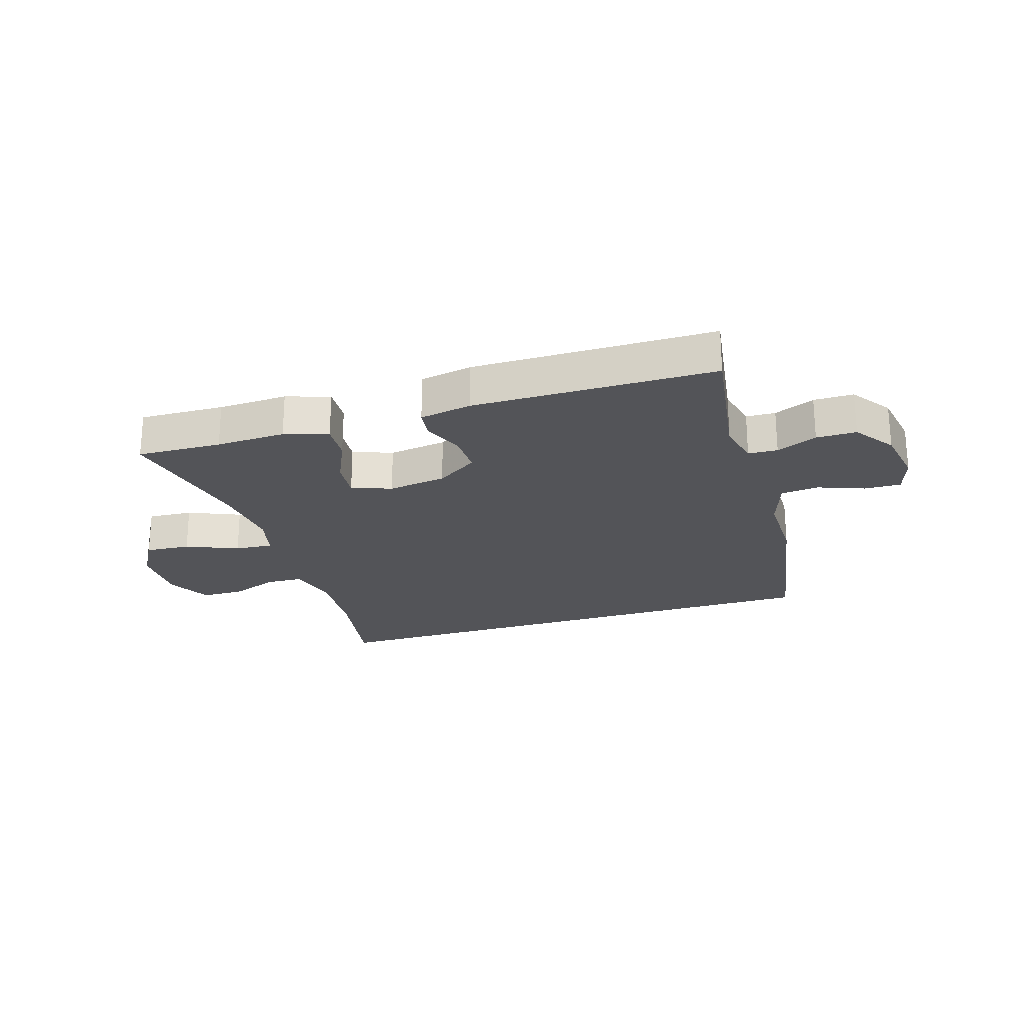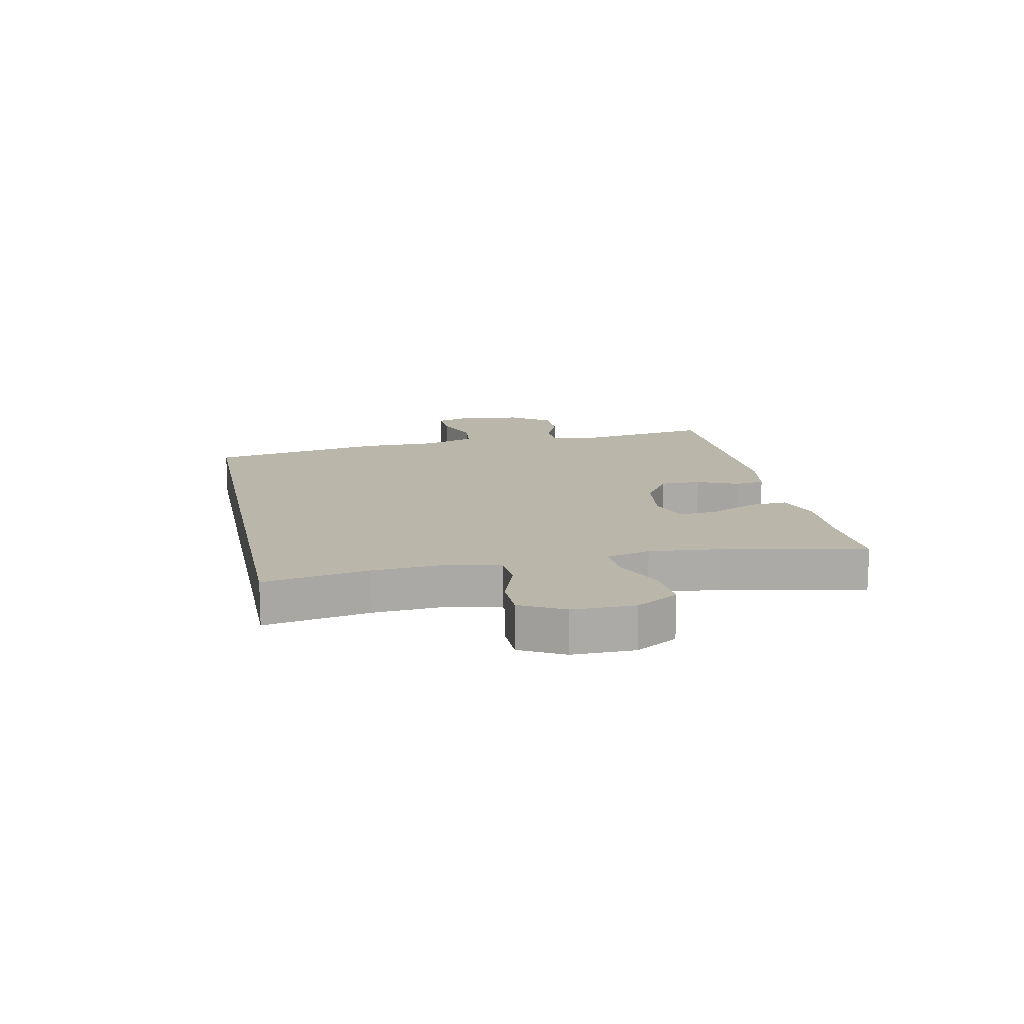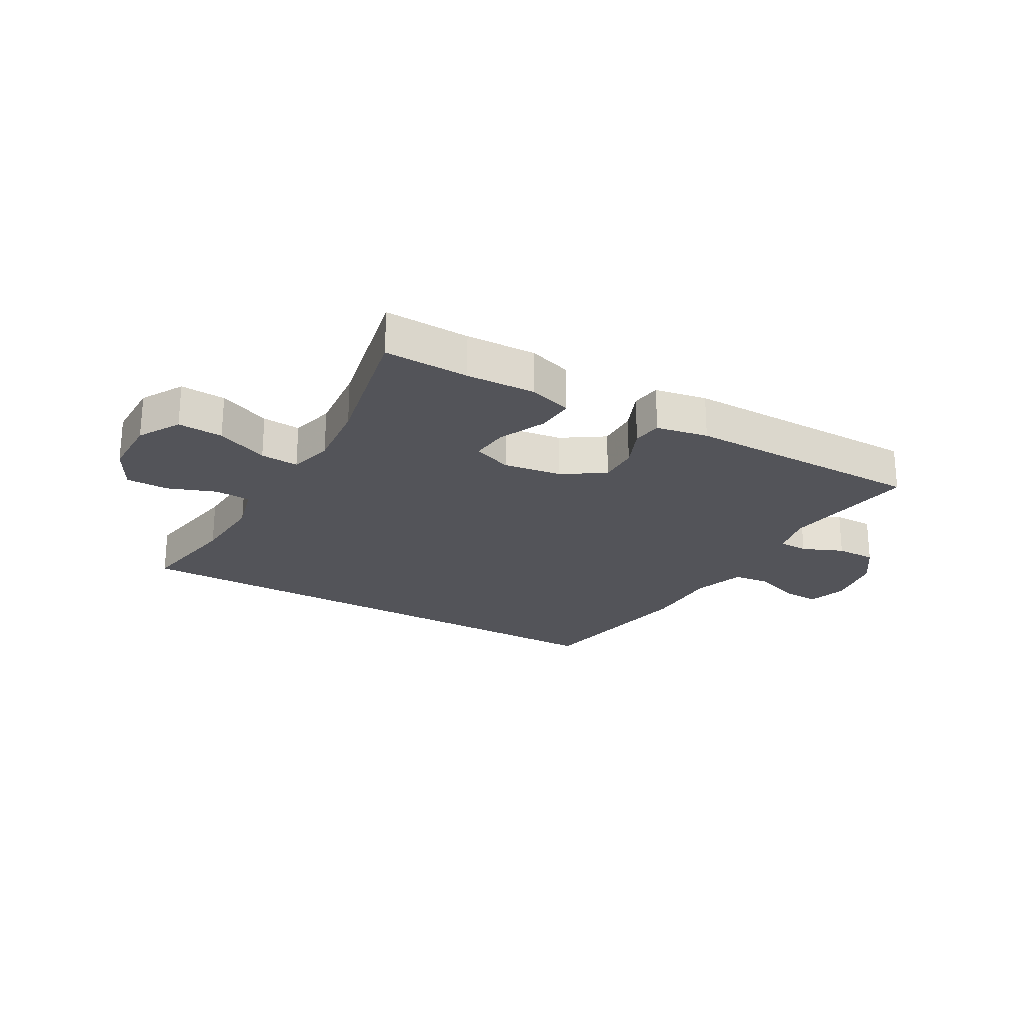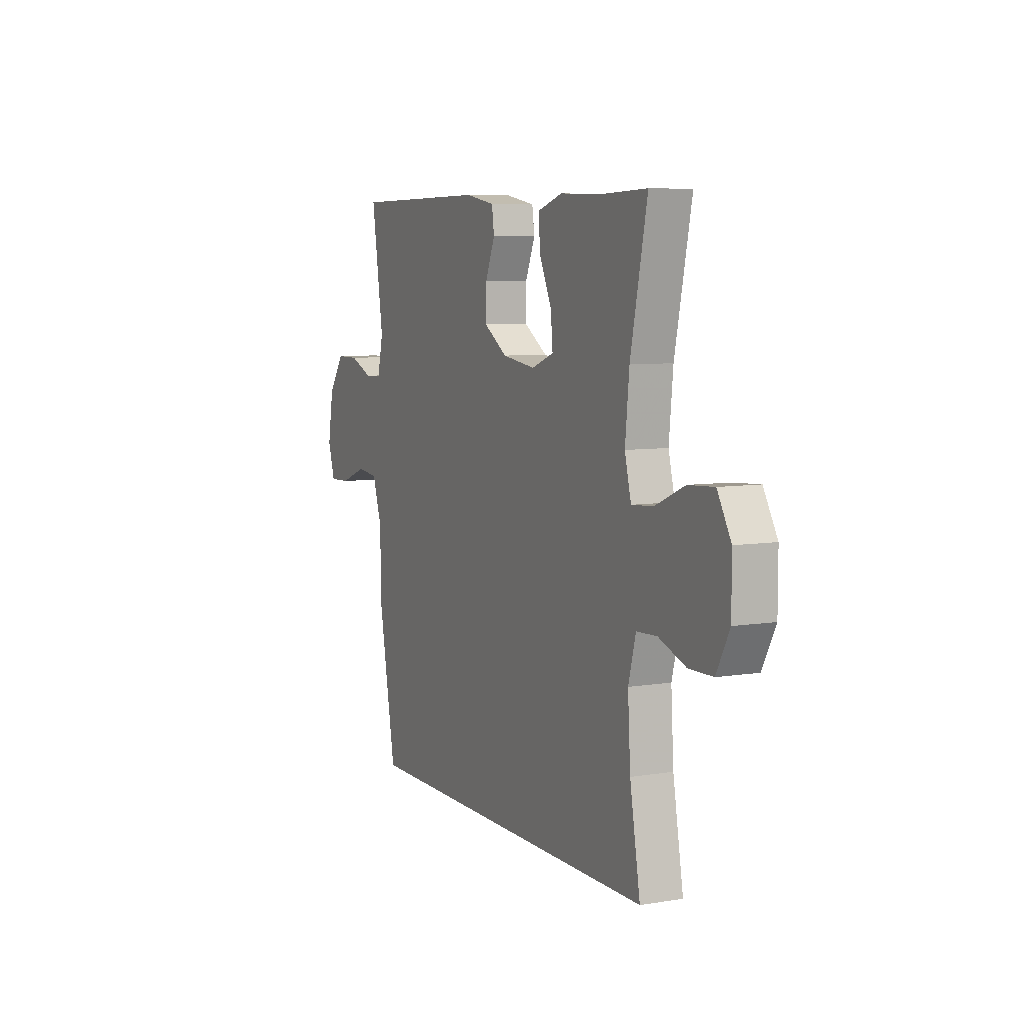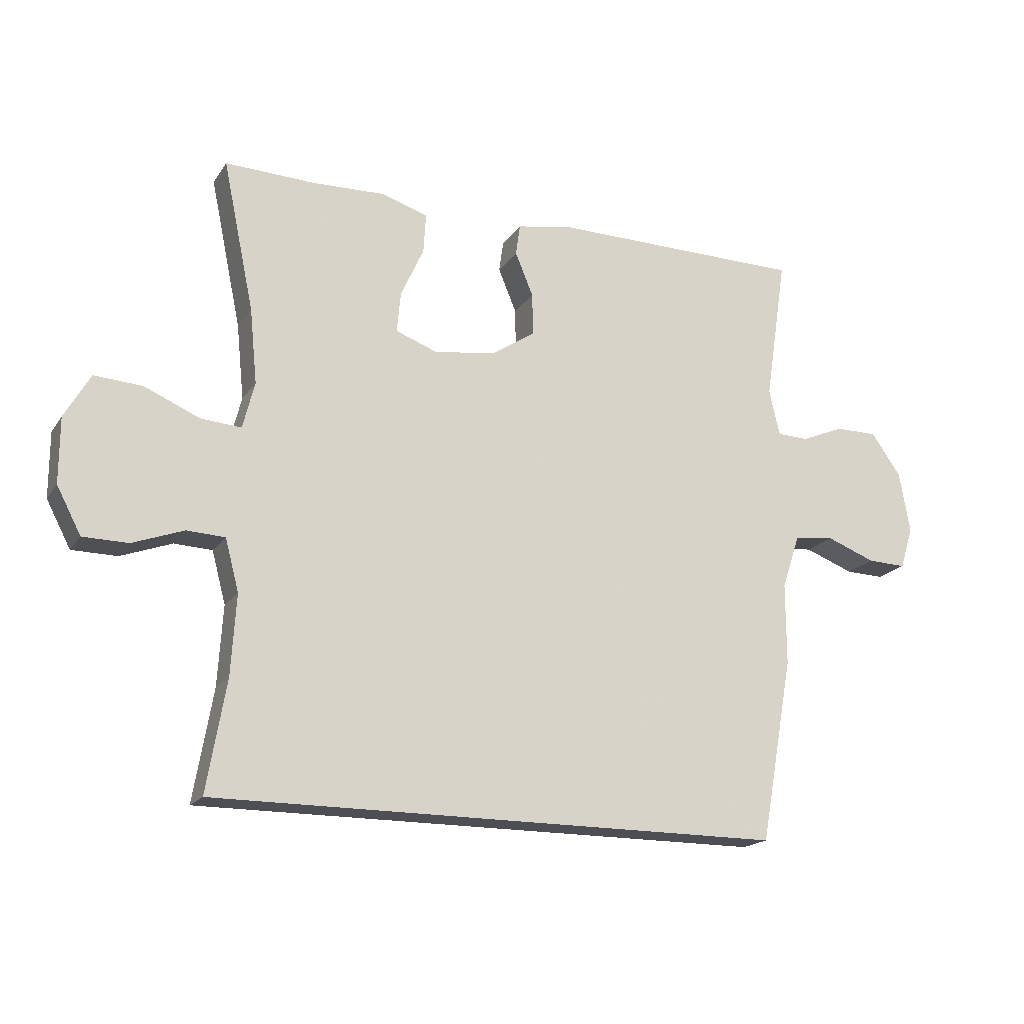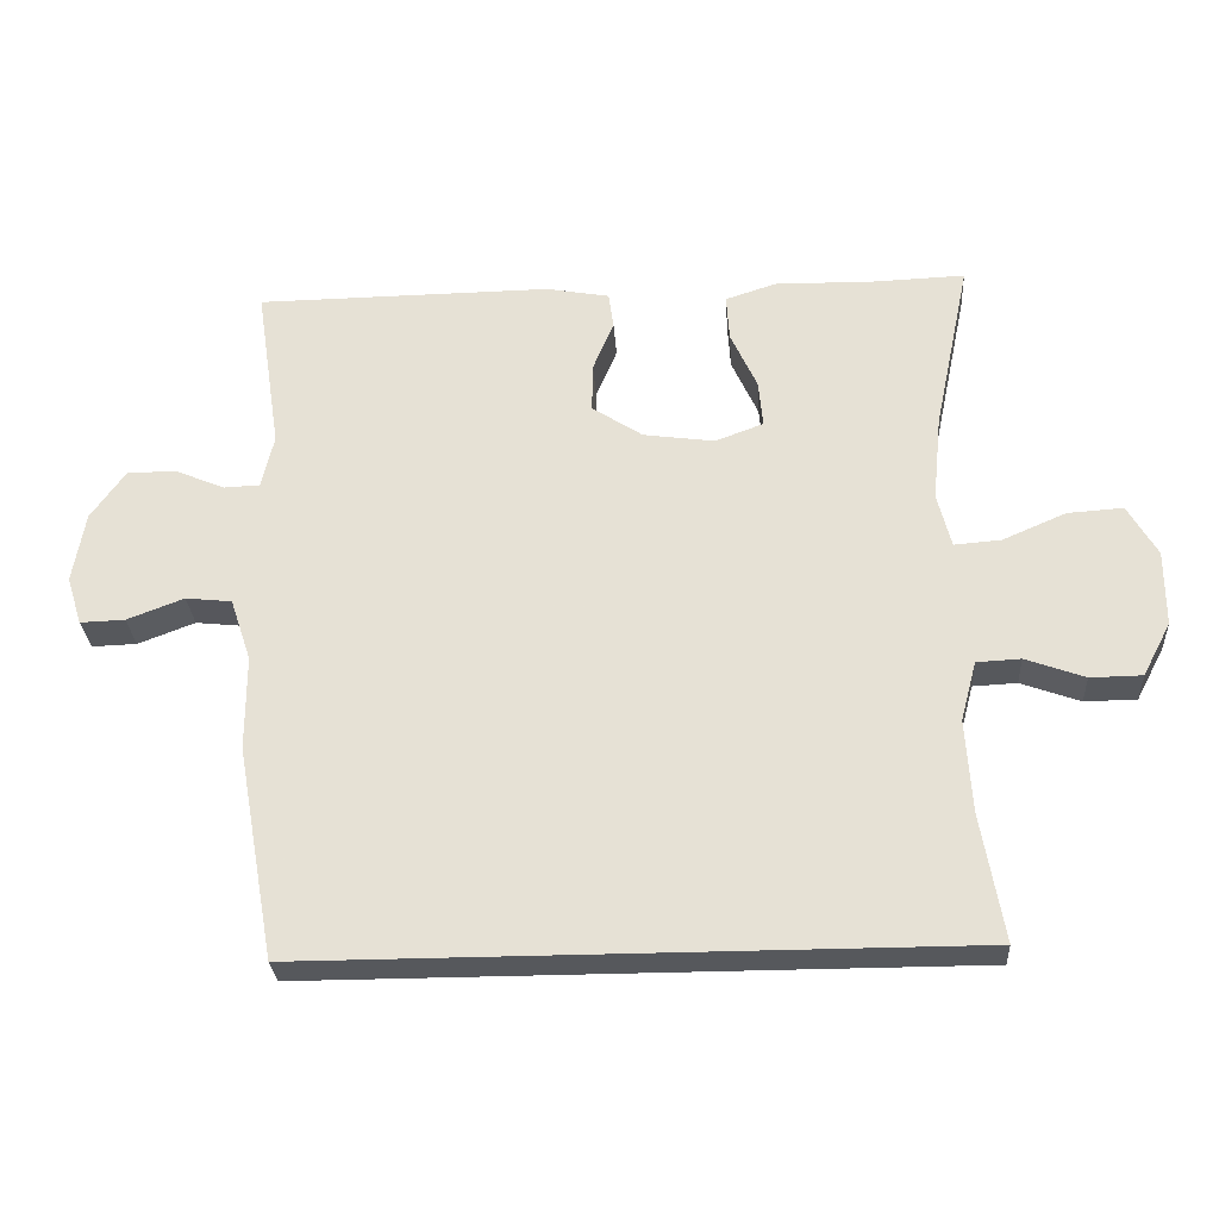
<metadata>
{"format":"obj","ext":"obj","renderer":"f3d","projection":"perspective","resolution":1024,"background":"white","views":[{"elev":-23.6,"azim":17.5,"up":"+Y"},{"elev":14.1,"azim":-101.7,"up":"+Y"},{"elev":-23.7,"azim":-29.5,"up":"+Y"},{"elev":7.0,"azim":-115.4,"up":"+Z"},{"elev":-18.3,"azim":-23.5,"up":"+Z"},{"elev":-28.3,"azim":-176.3,"up":"+Z"}]}
</metadata>
<code>
v 0.426 0.07 -0.5
v -0.491 0.07 -0.5
v -0.46 0.07 -0.322
v -0.452 0.07 -0.194
v -0.474 0.07 -0.111
v -0.535 0.07 -0.108
v -0.617 0.07 -0.138
v -0.689 0.07 -0.137
v -0.728 0.07 -0.063
v -0.728 0.07 0.042
v -0.687 0.07 0.113
v -0.61 0.07 0.108
v -0.522 0.07 0.07
v -0.457 0.07 0.065
v -0.438 0.07 0.14
v -0.45 0.07 0.26
v -0.5 0.07 0.5
v -0.356 0.07 0.495
v -0.238 0.07 0.499
v -0.164 0.07 0.475
v -0.168 0.07 0.411
v -0.205 0.07 0.33
v -0.211 0.07 0.265
v -0.144 0.07 0.24
v -0.045 0.07 0.254
v 0.025 0.07 0.3
v 0.024 0.07 0.368
v -0.005 0.07 0.438
v 0.002 0.07 0.488
v 0.09 0.07 0.504
v 0.5 0.07 0.5
v 0.465 0.07 0.268
v 0.482 0.07 0.194
v 0.532 0.07 0.192
v 0.601 0.07 0.221
v 0.669 0.07 0.221
v 0.717 0.07 0.153
v 0.734 0.07 0.055
v 0.713 0.07 -0.012
v 0.651 0.07 -0.01
v 0.572 0.07 0.02
v 0.508 0.07 0.013
v 0.479 0.07 -0.074
v 0.479 0.07 -0.205
v 0.426 0 -0.5
v -0.491 0 -0.5
v -0.46 0 -0.322
v -0.452 0 -0.194
v -0.474 0 -0.111
v -0.535 0 -0.108
v -0.617 0 -0.138
v -0.689 0 -0.137
v -0.728 0 -0.063
v -0.728 0 0.042
v -0.687 0 0.113
v -0.61 0 0.108
v -0.522 0 0.07
v -0.457 0 0.065
v -0.438 0 0.14
v -0.45 0 0.26
v -0.5 0 0.5
v -0.356 0 0.495
v -0.238 0 0.499
v -0.164 0 0.475
v -0.168 0 0.411
v -0.205 0 0.33
v -0.211 0 0.265
v -0.144 0 0.24
v -0.045 0 0.254
v 0.025 0 0.3
v 0.024 0 0.368
v -0.005 0 0.438
v 0.002 0 0.488
v 0.09 0 0.504
v 0.5 0 0.5
v 0.465 0 0.268
v 0.482 0 0.194
v 0.532 0 0.192
v 0.601 0 0.221
v 0.669 0 0.221
v 0.717 0 0.153
v 0.734 0 0.055
v 0.713 0 -0.012
v 0.651 0 -0.01
v 0.572 0 0.02
v 0.508 0 0.013
v 0.479 0 -0.074
v 0.479 0 -0.205
f 43 44 1 2
f 42 43 2 3
f 38 39 40 41
f 38 41 42
f 37 38 42
f 34 35 36 37
f 33 34 37 42
f 32 33 42 3
f 27 28 29 30
f 26 27 30 31
f 25 26 31 32
f 19 20 21 22
f 18 19 22 23
f 16 17 18 23
f 15 16 23 24
f 10 11 12 13
f 10 13 14
f 9 10 14
f 6 7 8 9
f 5 6 9 14
f 4 5 14 15
f 32 3 4
f 24 25 32
f 4 15 24 32
f 46 45 88 87
f 47 46 87 86
f 85 84 83 82
f 86 85 82
f 86 82 81
f 81 80 79 78
f 86 81 78 77
f 47 86 77 76
f 74 73 72 71
f 75 74 71 70
f 76 75 70 69
f 66 65 64 63
f 67 66 63 62
f 67 62 61 60
f 68 67 60 59
f 57 56 55 54
f 58 57 54
f 58 54 53
f 53 52 51 50
f 58 53 50 49
f 59 58 49 48
f 48 47 76
f 76 69 68
f 76 68 59 48
f 1 45 46 2
f 2 46 47 3
f 3 47 48 4
f 4 48 49 5
f 5 49 50 6
f 6 50 51 7
f 7 51 52 8
f 8 52 53 9
f 9 53 54 10
f 10 54 55 11
f 11 55 56 12
f 12 56 57 13
f 13 57 58 14
f 14 58 59 15
f 15 59 60 16
f 16 60 61 17
f 17 61 62 18
f 18 62 63 19
f 19 63 64 20
f 20 64 65 21
f 21 65 66 22
f 22 66 67 23
f 23 67 68 24
f 24 68 69 25
f 25 69 70 26
f 26 70 71 27
f 27 71 72 28
f 28 72 73 29
f 29 73 74 30
f 30 74 75 31
f 31 75 76 32
f 32 76 77 33
f 33 77 78 34
f 34 78 79 35
f 35 79 80 36
f 36 80 81 37
f 37 81 82 38
f 38 82 83 39
f 39 83 84 40
f 40 84 85 41
f 41 85 86 42
f 42 86 87 43
f 43 87 88 44
f 44 88 45 1

</code>
